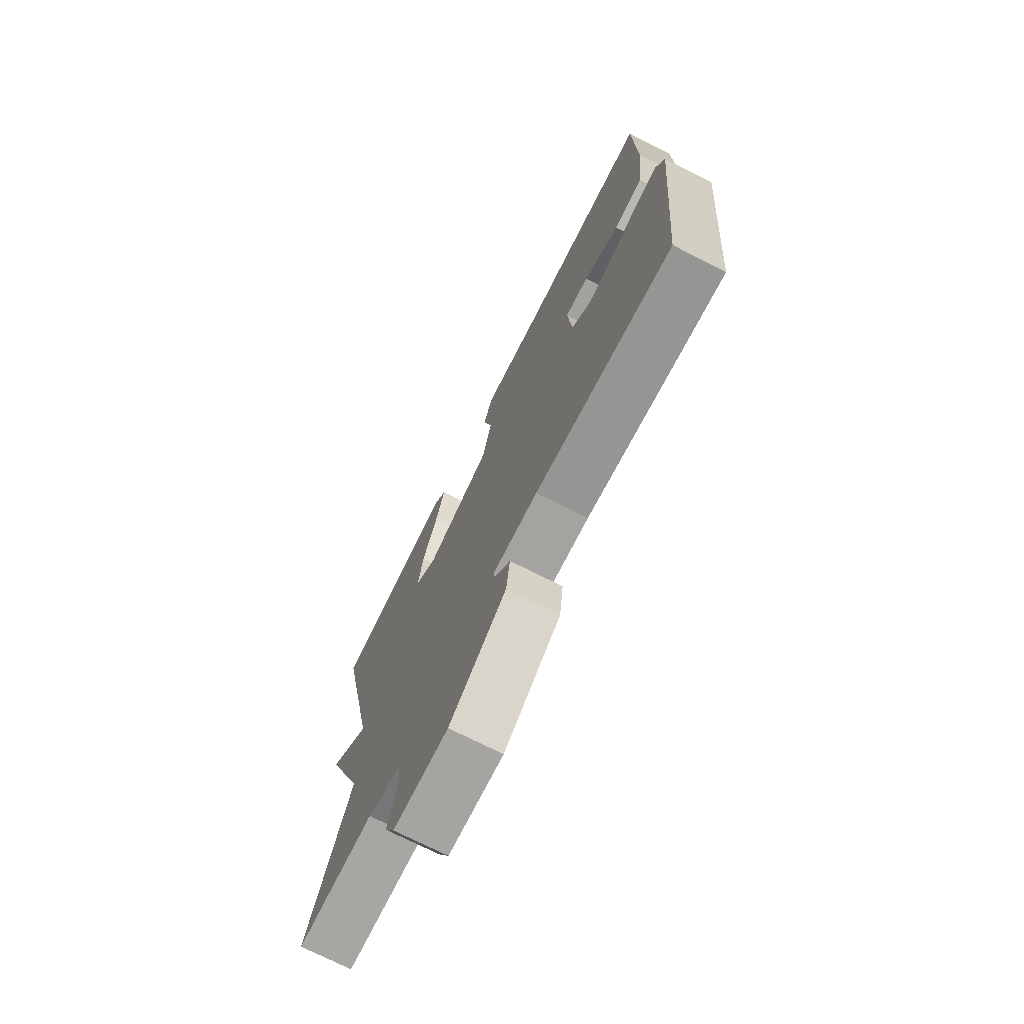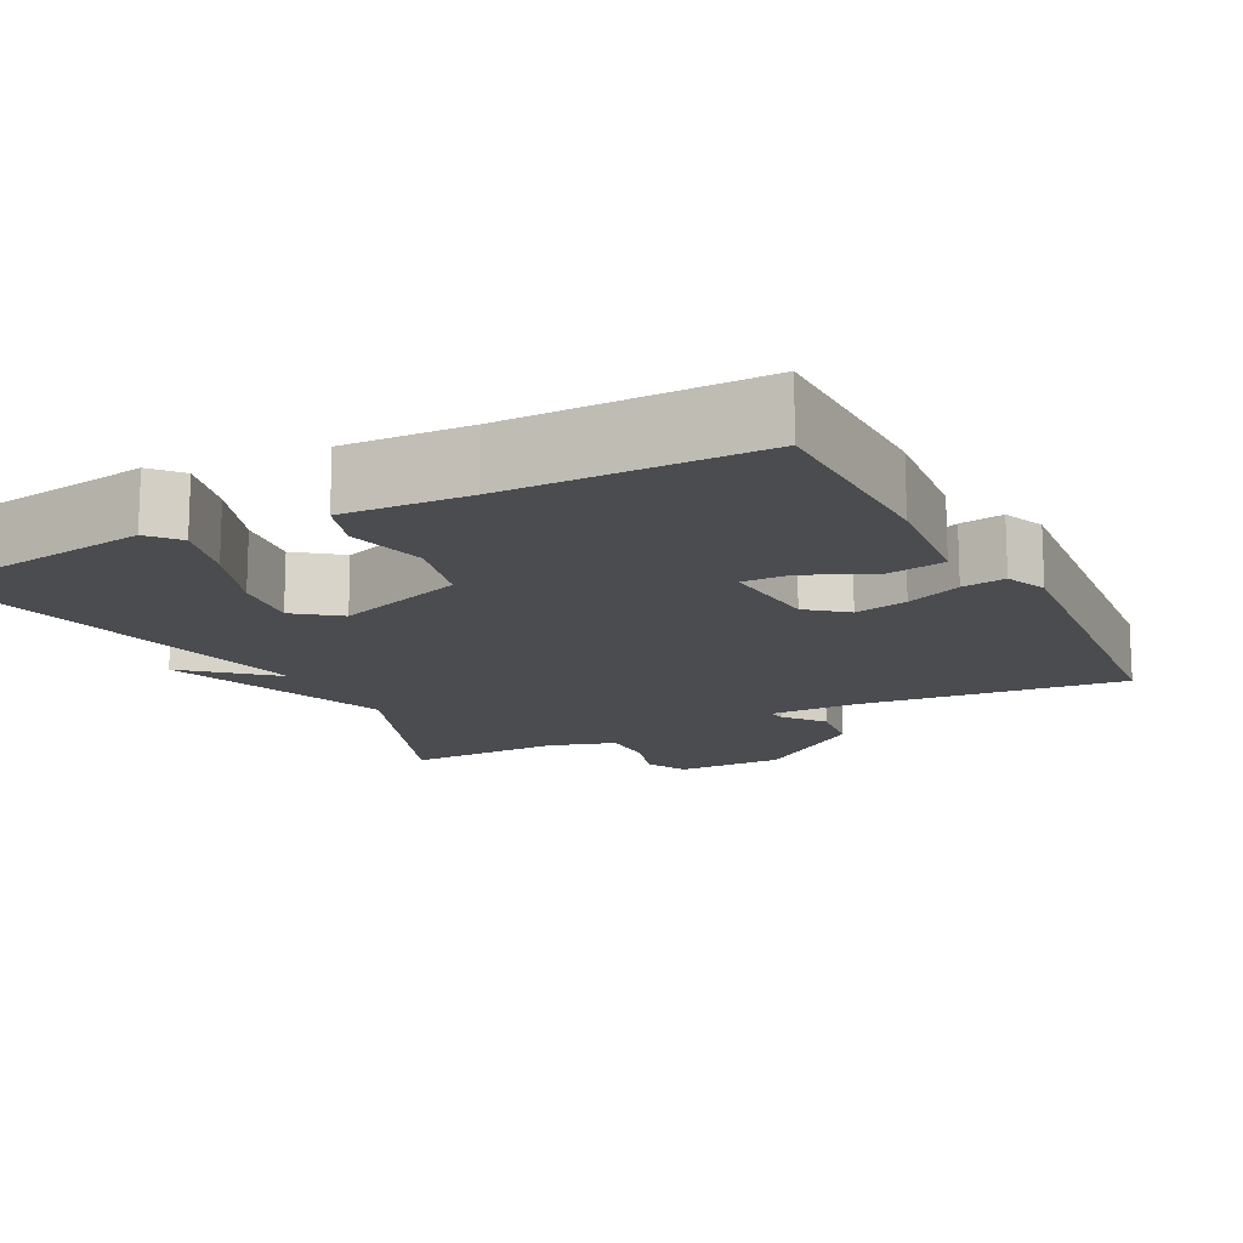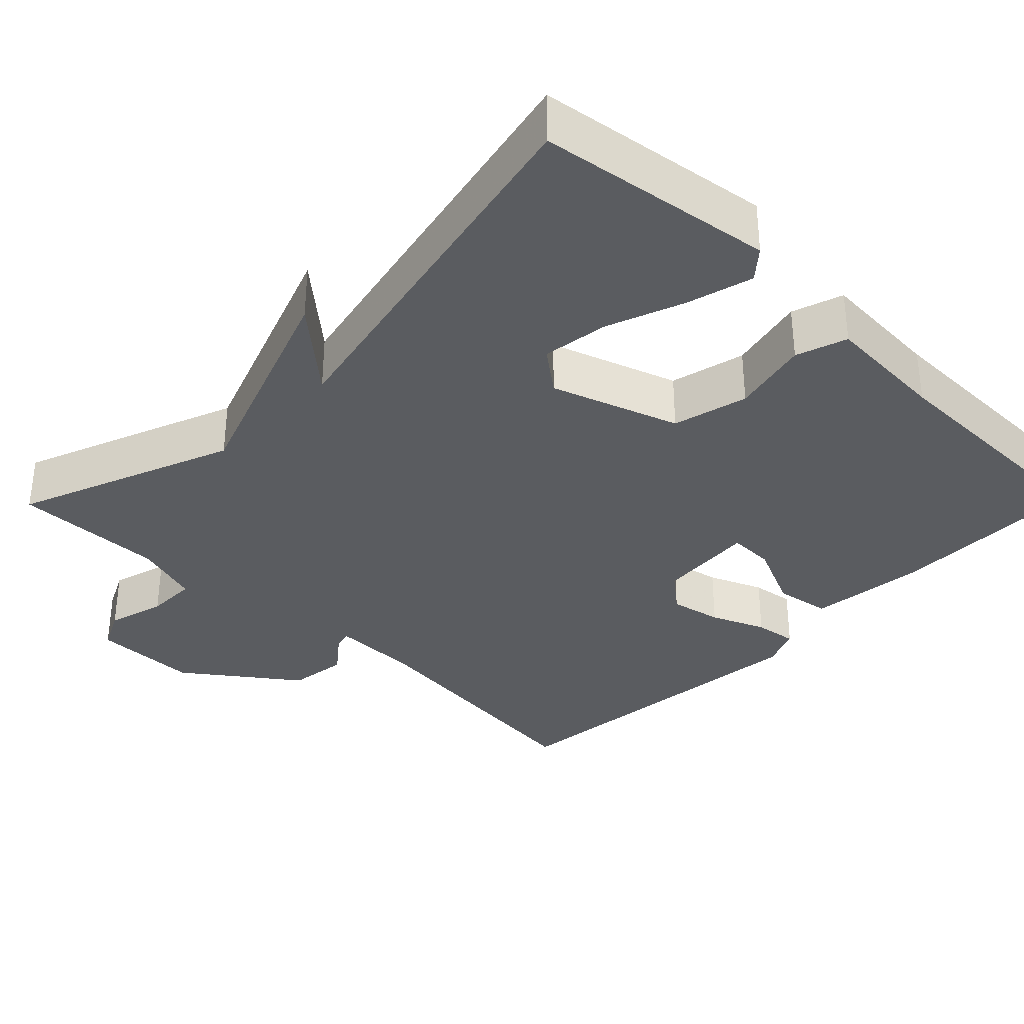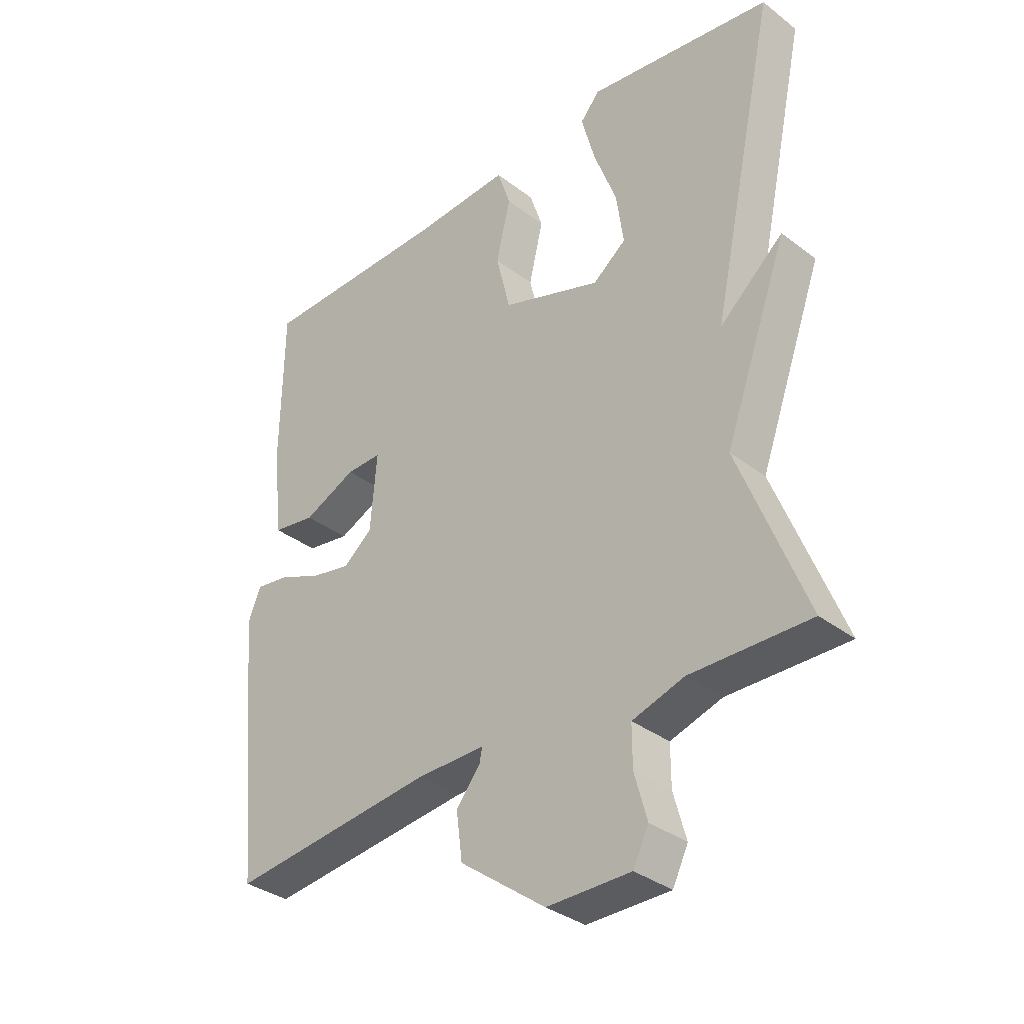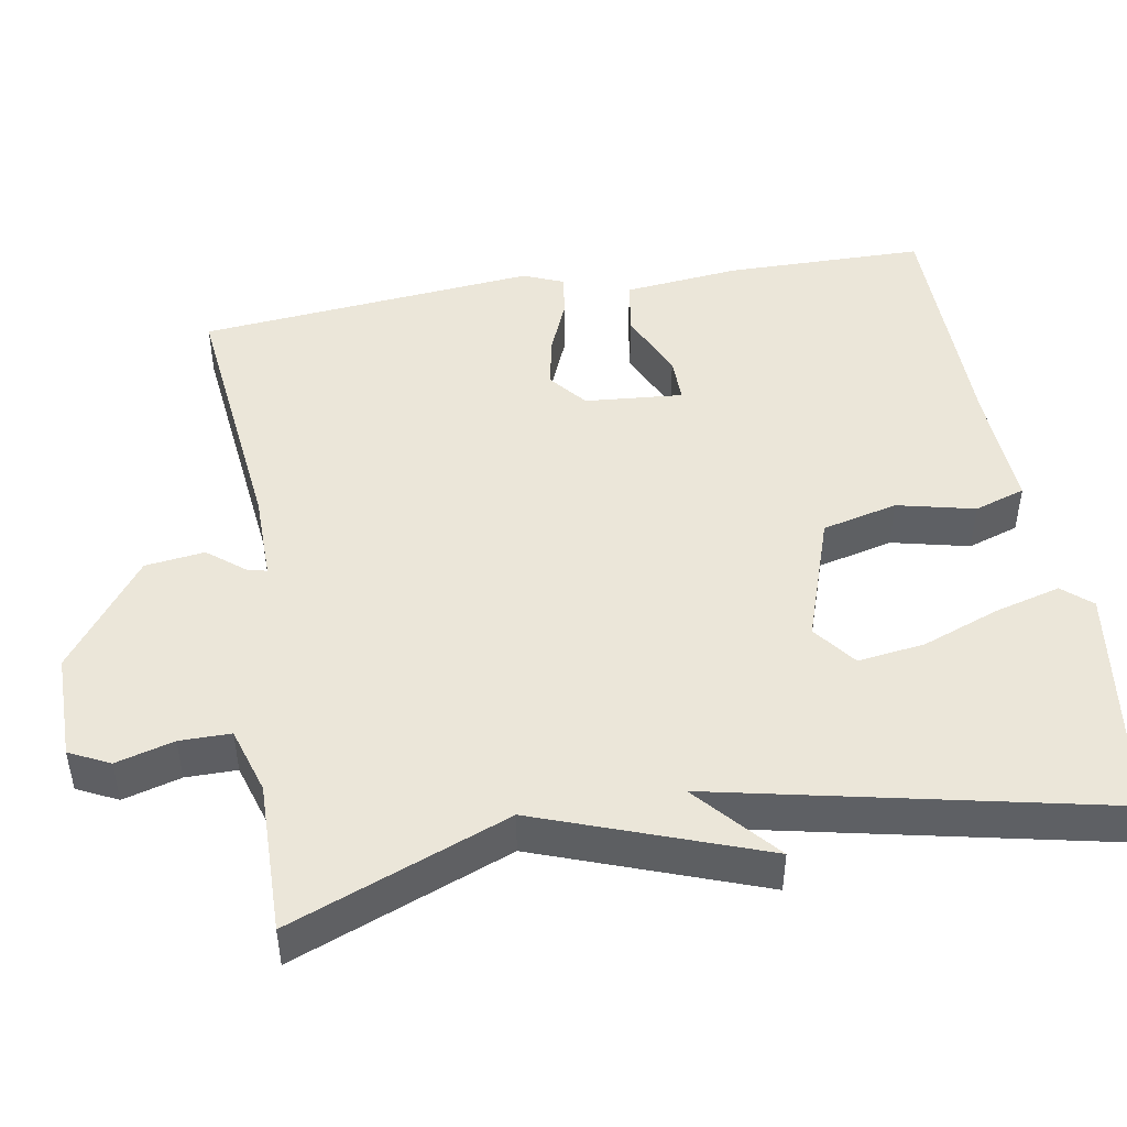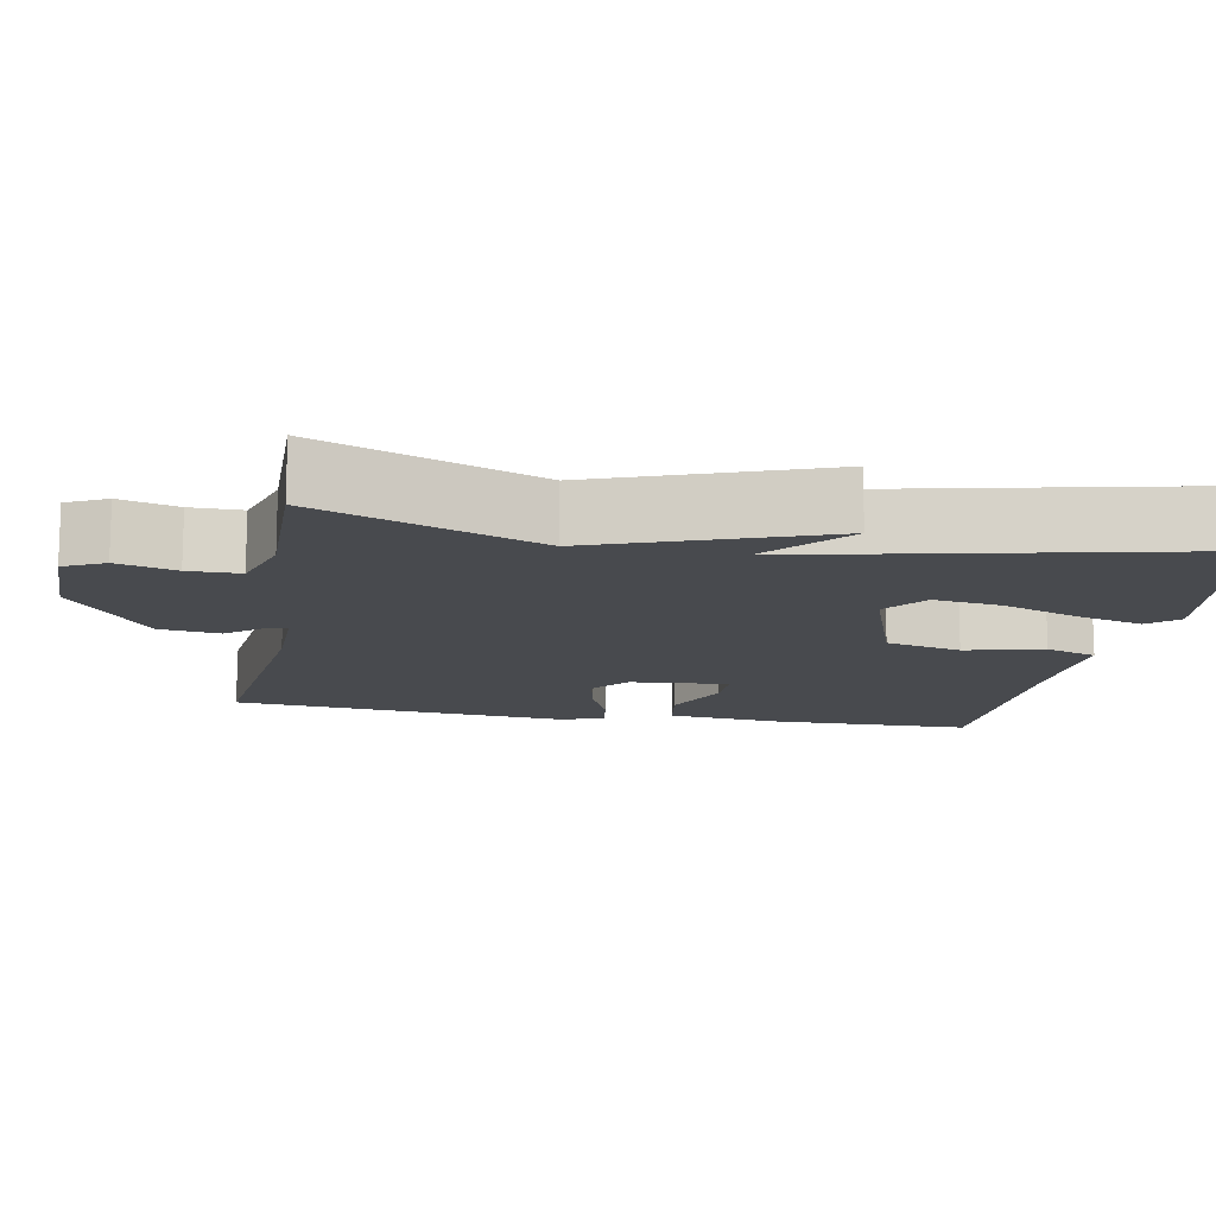
<metadata>
{"format":"obj","ext":"obj","renderer":"f3d","projection":"perspective","resolution":1024,"background":"white","views":[{"elev":-73.4,"azim":63.2,"up":"+Z"},{"elev":-14.9,"azim":27.4,"up":"+Y"},{"elev":-34.1,"azim":-44.4,"up":"+Y"},{"elev":-34.6,"azim":-135.6,"up":"+Z"},{"elev":47.2,"azim":-99.8,"up":"+Y"},{"elev":-13.2,"azim":-100.4,"up":"+Y"}]}
</metadata>
<code>
v 0.5 0.07 -0.5
v 0.155 0.07 -0.462
v 0.04 0.07 -0.461
v 0.045 0.07 -0.485
v 0.085 0.07 -0.535
v 0.075 0.07 -0.613
v -0.069 0.07 -0.72
v -0.209 0.07 -0.72
v -0.235 0.07 -0.667
v -0.214 0.07 -0.591
v -0.214 0.07 -0.524
v -0.301 0.07 -0.497
v -0.5 0.07 -0.5
v -0.389 0.07 -0.214
v -0.496 0.07 0.079
v -0.389 0.07 -0.014
v -0.5 0.07 0.5
v -0.19 0.07 0.544
v -0.157 0.07 0.506
v -0.18 0.07 0.42
v -0.218 0.07 0.318
v -0.23 0.07 0.23
v -0.174 0.07 0.187
v -0.007 0.07 0.244
v 0.017 0.07 0.343
v -0.007 0.07 0.445
v 0.015 0.07 0.512
v 0.177 0.07 0.503
v 0.5 0.07 0.5
v 0.503 0.07 0.239
v 0.487 0.07 0.086
v 0.414 0.07 0.074
v 0.325 0.07 0.114
v 0.265 0.07 0.115
v 0.276 0.07 -0.014
v 0.325 0.07 -0.054
v 0.393 0.07 -0.04
v 0.464 0.07 -0.01
v 0.52 0.07 -0.002
v 0.542 0.07 -0.055
v 0.5 0 -0.5
v 0.155 0 -0.462
v 0.04 0 -0.461
v 0.045 0 -0.485
v 0.085 0 -0.535
v 0.075 0 -0.613
v -0.069 0 -0.72
v -0.209 0 -0.72
v -0.235 0 -0.667
v -0.214 0 -0.591
v -0.214 0 -0.524
v -0.301 0 -0.497
v -0.5 0 -0.5
v -0.389 0 -0.214
v -0.496 0 0.079
v -0.389 0 -0.014
v -0.5 0 0.5
v -0.19 0 0.544
v -0.157 0 0.506
v -0.18 0 0.42
v -0.218 0 0.318
v -0.23 0 0.23
v -0.174 0 0.187
v -0.007 0 0.244
v 0.017 0 0.343
v -0.007 0 0.445
v 0.015 0 0.512
v 0.177 0 0.503
v 0.5 0 0.5
v 0.503 0 0.239
v 0.487 0 0.086
v 0.414 0 0.074
v 0.325 0 0.114
v 0.265 0 0.115
v 0.276 0 -0.014
v 0.325 0 -0.054
v 0.393 0 -0.04
v 0.464 0 -0.01
v 0.52 0 -0.002
v 0.542 0 -0.055
f 40 1 2
f 39 40 2
f 38 39 2
f 37 38 2
f 36 37 2 3
f 35 36 3
f 34 35 3
f 31 32 33
f 30 31 33
f 29 30 33
f 28 29 33
f 28 33 34
f 27 28 34
f 26 27 34
f 25 26 34
f 24 25 34 3
f 19 20 21
f 18 19 21
f 17 18 21
f 16 17 21
f 16 21 22
f 14 15 16
f 14 16 22 23
f 23 24 3
f 14 23 3
f 13 14 3
f 12 13 3
f 8 9 10
f 7 8 10
f 6 7 10
f 5 6 10
f 4 5 10
f 11 12 3 4
f 4 10 11
f 42 41 80
f 42 80 79
f 42 79 78
f 42 78 77
f 43 42 77 76
f 43 76 75
f 43 75 74
f 73 72 71
f 73 71 70
f 73 70 69
f 73 69 68
f 74 73 68
f 74 68 67
f 74 67 66
f 74 66 65
f 43 74 65 64
f 61 60 59
f 61 59 58
f 61 58 57
f 61 57 56
f 62 61 56
f 56 55 54
f 63 62 56 54
f 43 64 63
f 43 63 54
f 43 54 53
f 43 53 52
f 50 49 48
f 50 48 47
f 50 47 46
f 50 46 45
f 50 45 44
f 44 43 52 51
f 51 50 44
f 1 41 42 2
f 2 42 43 3
f 3 43 44 4
f 4 44 45 5
f 5 45 46 6
f 6 46 47 7
f 7 47 48 8
f 8 48 49 9
f 9 49 50 10
f 10 50 51 11
f 11 51 52 12
f 12 52 53 13
f 13 53 54 14
f 14 54 55 15
f 15 55 56 16
f 16 56 57 17
f 17 57 58 18
f 18 58 59 19
f 19 59 60 20
f 20 60 61 21
f 21 61 62 22
f 22 62 63 23
f 23 63 64 24
f 24 64 65 25
f 25 65 66 26
f 26 66 67 27
f 27 67 68 28
f 28 68 69 29
f 29 69 70 30
f 30 70 71 31
f 31 71 72 32
f 32 72 73 33
f 33 73 74 34
f 34 74 75 35
f 35 75 76 36
f 36 76 77 37
f 37 77 78 38
f 38 78 79 39
f 39 79 80 40
f 40 80 41 1

</code>
